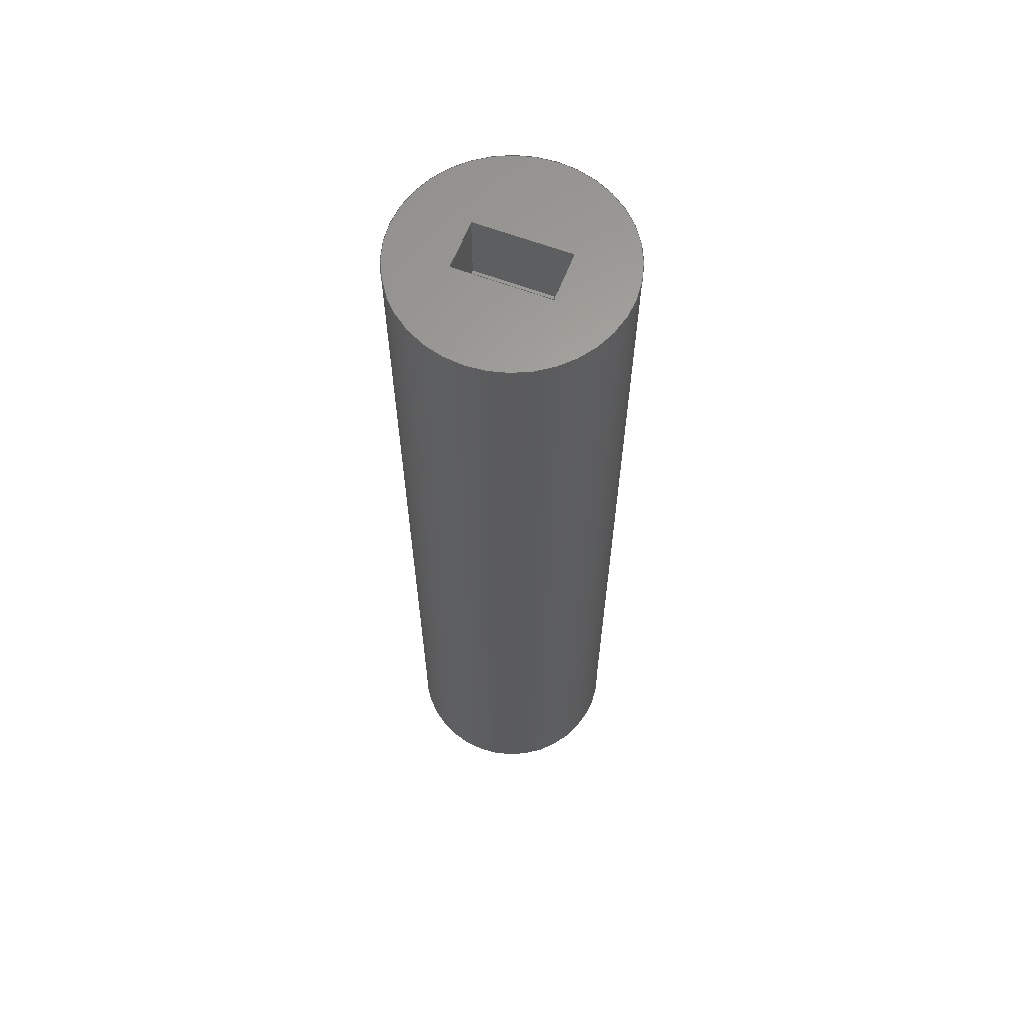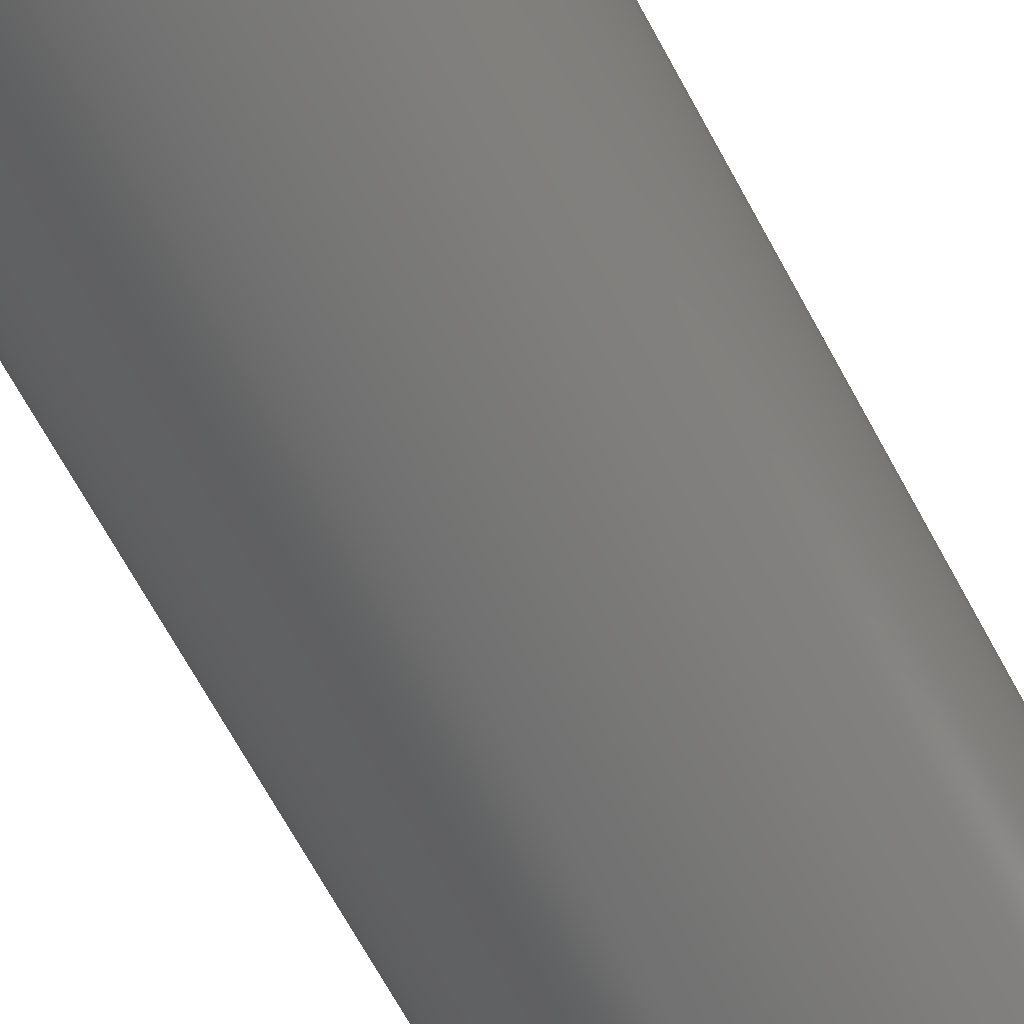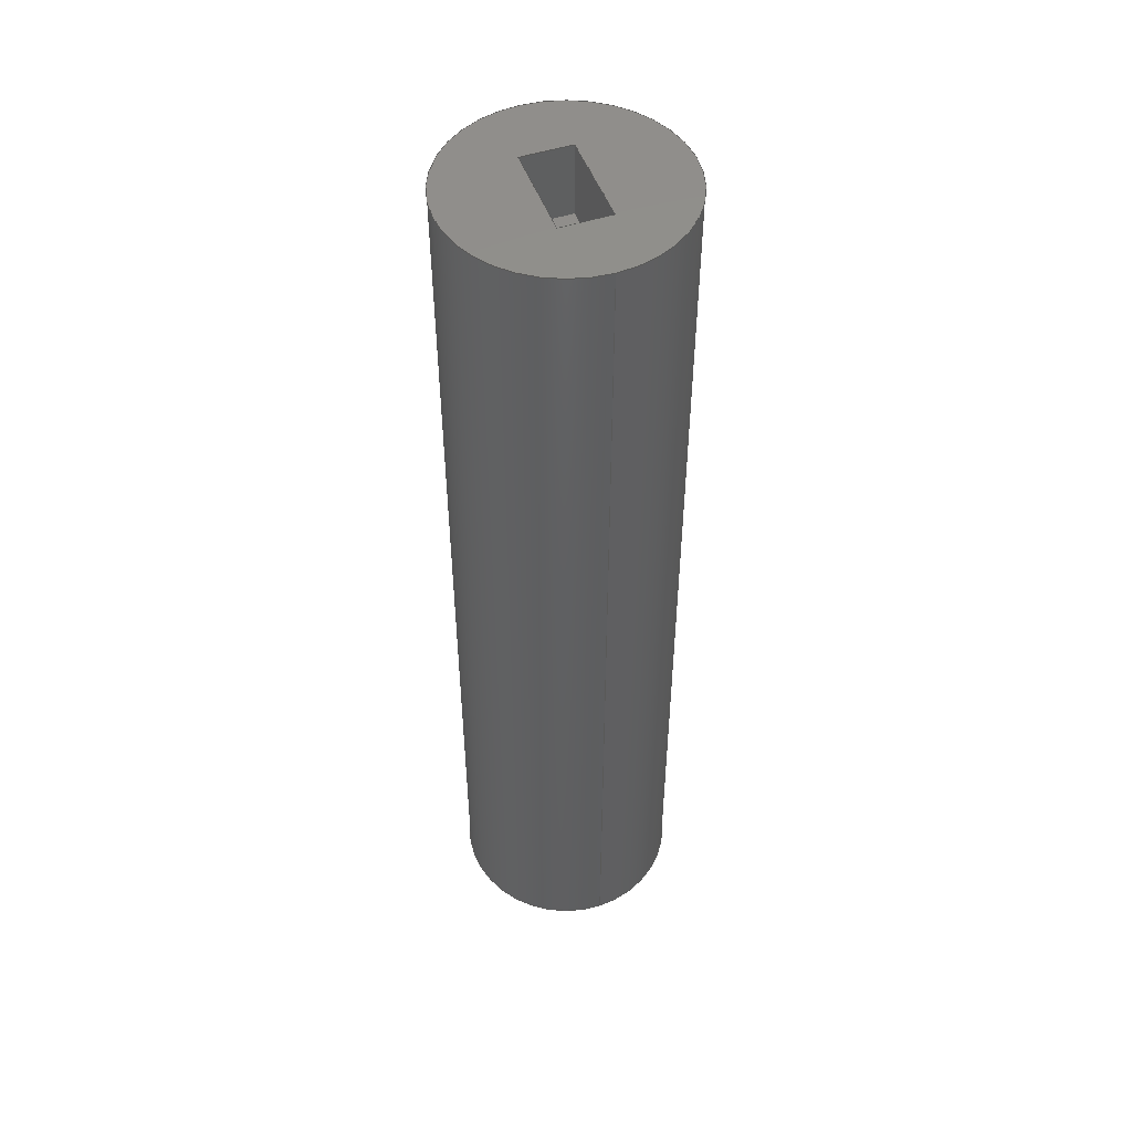
<metadata>
{"format":"step","ext":"step","renderer":"f3d","projection":"perspective","resolution":1024,"background":"white","views":[{"elev":63.0,"azim":20.9,"up":"+Y"},{"elev":-63.9,"azim":27.7,"up":"+Z"},{"elev":49.7,"azim":-109.8,"up":"+Y"}]}
</metadata>
<code>
ISO-10303-21;
DATA;
#1=MECHANICAL_DESIGN_GEOMETRIC_PRESENTATION_REPRESENTATION('',(#4),#361);
#2=SHAPE_REPRESENTATION_RELATIONSHIP('SRR','None',#368,#3);
#3=ADVANCED_BREP_SHAPE_REPRESENTATION('',(#5),#360);
#4=STYLED_ITEM('',(#378),#5);
#5=MANIFOLD_SOLID_BREP('Body1',#213);
#6=FACE_BOUND('',#36,.T.);
#7=FACE_BOUND('',#38,.T.);
#8=CIRCLE('',#238,12.5);
#9=CIRCLE('',#239,12.5);
#10=CYLINDRICAL_SURFACE('',#237,12.5);
#11=FACE_OUTER_BOUND('',#24,.T.);
#12=FACE_OUTER_BOUND('',#25,.T.);
#13=FACE_OUTER_BOUND('',#26,.T.);
#14=FACE_OUTER_BOUND('',#27,.T.);
#15=FACE_OUTER_BOUND('',#28,.T.);
#16=FACE_OUTER_BOUND('',#29,.T.);
#17=FACE_OUTER_BOUND('',#30,.T.);
#18=FACE_OUTER_BOUND('',#31,.T.);
#19=FACE_OUTER_BOUND('',#32,.T.);
#20=FACE_OUTER_BOUND('',#33,.T.);
#21=FACE_OUTER_BOUND('',#34,.T.);
#22=FACE_OUTER_BOUND('',#35,.T.);
#23=FACE_OUTER_BOUND('',#37,.T.);
#24=EDGE_LOOP('',(#134,#135,#136,#137));
#25=EDGE_LOOP('',(#138,#139,#140,#141));
#26=EDGE_LOOP('',(#142,#143,#144,#145));
#27=EDGE_LOOP('',(#146,#147,#148,#149));
#28=EDGE_LOOP('',(#150,#151,#152,#153));
#29=EDGE_LOOP('',(#154,#155,#156,#157));
#30=EDGE_LOOP('',(#158,#159,#160,#161));
#31=EDGE_LOOP('',(#162,#163,#164,#165));
#32=EDGE_LOOP('',(#166,#167,#168,#169));
#33=EDGE_LOOP('',(#170,#171,#172,#173));
#34=EDGE_LOOP('',(#174,#175,#176,#177));
#35=EDGE_LOOP('',(#178));
#36=EDGE_LOOP('',(#179,#180,#181,#182));
#37=EDGE_LOOP('',(#183));
#38=EDGE_LOOP('',(#184,#185,#186,#187));
#39=LINE('',#303,#64);
#40=LINE('',#305,#65);
#41=LINE('',#307,#66);
#42=LINE('',#308,#67);
#43=LINE('',#311,#68);
#44=LINE('',#313,#69);
#45=LINE('',#314,#70);
#46=LINE('',#317,#71);
#47=LINE('',#319,#72);
#48=LINE('',#320,#73);
#49=LINE('',#322,#74);
#50=LINE('',#323,#75);
#51=LINE('',#328,#76);
#52=LINE('',#330,#77);
#53=LINE('',#332,#78);
#54=LINE('',#333,#79);
#55=LINE('',#336,#80);
#56=LINE('',#338,#81);
#57=LINE('',#339,#82);
#58=LINE('',#342,#83);
#59=LINE('',#344,#84);
#60=LINE('',#345,#85);
#61=LINE('',#347,#86);
#62=LINE('',#348,#87);
#63=LINE('',#354,#88);
#64=VECTOR('',#246,10);
#65=VECTOR('',#247,10);
#66=VECTOR('',#248,10);
#67=VECTOR('',#249,10);
#68=VECTOR('',#252,10);
#69=VECTOR('',#253,10);
#70=VECTOR('',#254,10);
#71=VECTOR('',#257,10);
#72=VECTOR('',#258,10);
#73=VECTOR('',#259,10);
#74=VECTOR('',#262,10);
#75=VECTOR('',#263,10);
#76=VECTOR('',#268,10);
#77=VECTOR('',#269,10);
#78=VECTOR('',#270,10);
#79=VECTOR('',#271,10);
#80=VECTOR('',#274,10);
#81=VECTOR('',#275,10);
#82=VECTOR('',#276,10);
#83=VECTOR('',#279,10);
#84=VECTOR('',#280,10);
#85=VECTOR('',#281,10);
#86=VECTOR('',#284,10);
#87=VECTOR('',#285,10);
#88=VECTOR('',#292,12.5);
#89=VERTEX_POINT('',#301);
#90=VERTEX_POINT('',#302);
#91=VERTEX_POINT('',#304);
#92=VERTEX_POINT('',#306);
#93=VERTEX_POINT('',#310);
#94=VERTEX_POINT('',#312);
#95=VERTEX_POINT('',#316);
#96=VERTEX_POINT('',#318);
#97=VERTEX_POINT('',#326);
#98=VERTEX_POINT('',#327);
#99=VERTEX_POINT('',#329);
#100=VERTEX_POINT('',#331);
#101=VERTEX_POINT('',#335);
#102=VERTEX_POINT('',#337);
#103=VERTEX_POINT('',#341);
#104=VERTEX_POINT('',#343);
#105=VERTEX_POINT('',#351);
#106=VERTEX_POINT('',#353);
#107=EDGE_CURVE('',#89,#90,#39,.T.);
#108=EDGE_CURVE('',#89,#91,#40,.T.);
#109=EDGE_CURVE('',#91,#92,#41,.T.);
#110=EDGE_CURVE('',#90,#92,#42,.T.);
#111=EDGE_CURVE('',#93,#89,#43,.T.);
#112=EDGE_CURVE('',#93,#94,#44,.T.);
#113=EDGE_CURVE('',#94,#91,#45,.T.);
#114=EDGE_CURVE('',#95,#93,#46,.T.);
#115=EDGE_CURVE('',#95,#96,#47,.T.);
#116=EDGE_CURVE('',#96,#94,#48,.T.);
#117=EDGE_CURVE('',#90,#95,#49,.T.);
#118=EDGE_CURVE('',#92,#96,#50,.T.);
#119=EDGE_CURVE('',#97,#98,#51,.T.);
#120=EDGE_CURVE('',#97,#99,#52,.T.);
#121=EDGE_CURVE('',#99,#100,#53,.T.);
#122=EDGE_CURVE('',#98,#100,#54,.T.);
#123=EDGE_CURVE('',#101,#97,#55,.T.);
#124=EDGE_CURVE('',#101,#102,#56,.T.);
#125=EDGE_CURVE('',#102,#99,#57,.T.);
#126=EDGE_CURVE('',#103,#101,#58,.T.);
#127=EDGE_CURVE('',#103,#104,#59,.T.);
#128=EDGE_CURVE('',#104,#102,#60,.T.);
#129=EDGE_CURVE('',#98,#103,#61,.T.);
#130=EDGE_CURVE('',#100,#104,#62,.T.);
#131=EDGE_CURVE('',#105,#105,#8,.T.);
#132=EDGE_CURVE('',#105,#106,#63,.T.);
#133=EDGE_CURVE('',#106,#106,#9,.T.);
#134=ORIENTED_EDGE('',*,*,#107,.F.);
#135=ORIENTED_EDGE('',*,*,#108,.T.);
#136=ORIENTED_EDGE('',*,*,#109,.T.);
#137=ORIENTED_EDGE('',*,*,#110,.F.);
#138=ORIENTED_EDGE('',*,*,#111,.F.);
#139=ORIENTED_EDGE('',*,*,#112,.T.);
#140=ORIENTED_EDGE('',*,*,#113,.T.);
#141=ORIENTED_EDGE('',*,*,#108,.F.);
#142=ORIENTED_EDGE('',*,*,#114,.F.);
#143=ORIENTED_EDGE('',*,*,#115,.T.);
#144=ORIENTED_EDGE('',*,*,#116,.T.);
#145=ORIENTED_EDGE('',*,*,#112,.F.);
#146=ORIENTED_EDGE('',*,*,#117,.F.);
#147=ORIENTED_EDGE('',*,*,#110,.T.);
#148=ORIENTED_EDGE('',*,*,#118,.T.);
#149=ORIENTED_EDGE('',*,*,#115,.F.);
#150=ORIENTED_EDGE('',*,*,#118,.F.);
#151=ORIENTED_EDGE('',*,*,#109,.F.);
#152=ORIENTED_EDGE('',*,*,#113,.F.);
#153=ORIENTED_EDGE('',*,*,#116,.F.);
#154=ORIENTED_EDGE('',*,*,#119,.F.);
#155=ORIENTED_EDGE('',*,*,#120,.T.);
#156=ORIENTED_EDGE('',*,*,#121,.T.);
#157=ORIENTED_EDGE('',*,*,#122,.F.);
#158=ORIENTED_EDGE('',*,*,#123,.F.);
#159=ORIENTED_EDGE('',*,*,#124,.T.);
#160=ORIENTED_EDGE('',*,*,#125,.T.);
#161=ORIENTED_EDGE('',*,*,#120,.F.);
#162=ORIENTED_EDGE('',*,*,#126,.F.);
#163=ORIENTED_EDGE('',*,*,#127,.T.);
#164=ORIENTED_EDGE('',*,*,#128,.T.);
#165=ORIENTED_EDGE('',*,*,#124,.F.);
#166=ORIENTED_EDGE('',*,*,#129,.F.);
#167=ORIENTED_EDGE('',*,*,#122,.T.);
#168=ORIENTED_EDGE('',*,*,#130,.T.);
#169=ORIENTED_EDGE('',*,*,#127,.F.);
#170=ORIENTED_EDGE('',*,*,#130,.F.);
#171=ORIENTED_EDGE('',*,*,#121,.F.);
#172=ORIENTED_EDGE('',*,*,#125,.F.);
#173=ORIENTED_EDGE('',*,*,#128,.F.);
#174=ORIENTED_EDGE('',*,*,#131,.F.);
#175=ORIENTED_EDGE('',*,*,#132,.T.);
#176=ORIENTED_EDGE('',*,*,#133,.T.);
#177=ORIENTED_EDGE('',*,*,#132,.F.);
#178=ORIENTED_EDGE('',*,*,#131,.T.);
#179=ORIENTED_EDGE('',*,*,#119,.T.);
#180=ORIENTED_EDGE('',*,*,#129,.T.);
#181=ORIENTED_EDGE('',*,*,#126,.T.);
#182=ORIENTED_EDGE('',*,*,#123,.T.);
#183=ORIENTED_EDGE('',*,*,#133,.F.);
#184=ORIENTED_EDGE('',*,*,#107,.T.);
#185=ORIENTED_EDGE('',*,*,#117,.T.);
#186=ORIENTED_EDGE('',*,*,#114,.T.);
#187=ORIENTED_EDGE('',*,*,#111,.T.);
#188=PLANE('',#227);
#189=PLANE('',#228);
#190=PLANE('',#229);
#191=PLANE('',#230);
#192=PLANE('',#231);
#193=PLANE('',#232);
#194=PLANE('',#233);
#195=PLANE('',#234);
#196=PLANE('',#235);
#197=PLANE('',#236);
#198=PLANE('',#240);
#199=PLANE('',#241);
#200=ADVANCED_FACE('',(#11),#188,.F.);
#201=ADVANCED_FACE('',(#12),#189,.F.);
#202=ADVANCED_FACE('',(#13),#190,.F.);
#203=ADVANCED_FACE('',(#14),#191,.F.);
#204=ADVANCED_FACE('',(#15),#192,.F.);
#205=ADVANCED_FACE('',(#16),#193,.F.);
#206=ADVANCED_FACE('',(#17),#194,.F.);
#207=ADVANCED_FACE('',(#18),#195,.F.);
#208=ADVANCED_FACE('',(#19),#196,.F.);
#209=ADVANCED_FACE('',(#20),#197,.F.);
#210=ADVANCED_FACE('',(#21),#10,.T.);
#211=ADVANCED_FACE('',(#22,#6),#198,.T.);
#212=ADVANCED_FACE('',(#23,#7),#199,.F.);
#213=CLOSED_SHELL('',(#200,#201,#202,#203,#204,#205,#206,#207,#208,#209,
#210,#211,#212));
#214=DERIVED_UNIT_ELEMENT(#216,1);
#215=DERIVED_UNIT_ELEMENT(#363,3);
#216=(
MASS_UNIT()
NAMED_UNIT(*)
SI_UNIT(.KILO.,.GRAM.)
);
#217=DERIVED_UNIT((#214,#215));
#218=MEASURE_REPRESENTATION_ITEM('density measure',
POSITIVE_RATIO_MEASURE(7850),#217);
#219=PROPERTY_DEFINITION_REPRESENTATION(#224,#221);
#220=PROPERTY_DEFINITION_REPRESENTATION(#225,#222);
#221=REPRESENTATION('material name',(#223),#360);
#222=REPRESENTATION('density',(#218),#360);
#223=DESCRIPTIVE_REPRESENTATION_ITEM('Steel','Steel');
#224=PROPERTY_DEFINITION('material property','material name',#370);
#225=PROPERTY_DEFINITION('material property','density of part',#370);
#226=AXIS2_PLACEMENT_3D('placement',#299,#242,#243);
#227=AXIS2_PLACEMENT_3D('',#300,#244,#245);
#228=AXIS2_PLACEMENT_3D('',#309,#250,#251);
#229=AXIS2_PLACEMENT_3D('',#315,#255,#256);
#230=AXIS2_PLACEMENT_3D('',#321,#260,#261);
#231=AXIS2_PLACEMENT_3D('',#324,#264,#265);
#232=AXIS2_PLACEMENT_3D('',#325,#266,#267);
#233=AXIS2_PLACEMENT_3D('',#334,#272,#273);
#234=AXIS2_PLACEMENT_3D('',#340,#277,#278);
#235=AXIS2_PLACEMENT_3D('',#346,#282,#283);
#236=AXIS2_PLACEMENT_3D('',#349,#286,#287);
#237=AXIS2_PLACEMENT_3D('',#350,#288,#289);
#238=AXIS2_PLACEMENT_3D('',#352,#290,#291);
#239=AXIS2_PLACEMENT_3D('',#355,#293,#294);
#240=AXIS2_PLACEMENT_3D('',#356,#295,#296);
#241=AXIS2_PLACEMENT_3D('',#357,#297,#298);
#242=DIRECTION('axis',(0,0,1));
#243=DIRECTION('refdir',(1,0,0));
#244=DIRECTION('center_axis',(1,0,0));
#245=DIRECTION('ref_axis',(0,0,-1));
#246=DIRECTION('',(0,0,-1));
#247=DIRECTION('',(0,1,0));
#248=DIRECTION('',(0,0,-1));
#249=DIRECTION('',(0,1,0));
#250=DIRECTION('center_axis',(0,0,1));
#251=DIRECTION('ref_axis',(1,0,0));
#252=DIRECTION('',(1,0,0));
#253=DIRECTION('',(0,1,0));
#254=DIRECTION('',(1,0,0));
#255=DIRECTION('center_axis',(-1,0,0));
#256=DIRECTION('ref_axis',(0,0,1));
#257=DIRECTION('',(0,0,1));
#258=DIRECTION('',(0,1,0));
#259=DIRECTION('',(0,0,1));
#260=DIRECTION('center_axis',(0,0,-1));
#261=DIRECTION('ref_axis',(-1,0,0));
#262=DIRECTION('',(-1,0,0));
#263=DIRECTION('',(-1,0,0));
#264=DIRECTION('center_axis',(0,1,0));
#265=DIRECTION('ref_axis',(0,0,1));
#266=DIRECTION('center_axis',(0,0,-1));
#267=DIRECTION('ref_axis',(1,0,0));
#268=DIRECTION('',(1,0,0));
#269=DIRECTION('',(0,-1,0));
#270=DIRECTION('',(1,0,0));
#271=DIRECTION('',(0,-1,0));
#272=DIRECTION('center_axis',(-1,0,0));
#273=DIRECTION('ref_axis',(0,0,-1));
#274=DIRECTION('',(0,0,-1));
#275=DIRECTION('',(0,-1,0));
#276=DIRECTION('',(0,0,-1));
#277=DIRECTION('center_axis',(0,0,1));
#278=DIRECTION('ref_axis',(-1,0,0));
#279=DIRECTION('',(-1,0,0));
#280=DIRECTION('',(0,-1,0));
#281=DIRECTION('',(-1,0,0));
#282=DIRECTION('center_axis',(1,0,0));
#283=DIRECTION('ref_axis',(0,0,1));
#284=DIRECTION('',(0,0,1));
#285=DIRECTION('',(0,0,1));
#286=DIRECTION('center_axis',(0,-1,0));
#287=DIRECTION('ref_axis',(0,0,-1));
#288=DIRECTION('center_axis',(0,1,0));
#289=DIRECTION('ref_axis',(1,0,0));
#290=DIRECTION('center_axis',(0,1,0));
#291=DIRECTION('ref_axis',(1,0,0));
#292=DIRECTION('',(0,-1,0));
#293=DIRECTION('center_axis',(0,1,0));
#294=DIRECTION('ref_axis',(1,0,0));
#295=DIRECTION('center_axis',(0,1,0));
#296=DIRECTION('ref_axis',(1,0,0));
#297=DIRECTION('center_axis',(0,1,0));
#298=DIRECTION('ref_axis',(1,0,0));
#299=CARTESIAN_POINT('',(0,0,0));
#300=CARTESIAN_POINT('Origin',(5.25,0,2.75));
#301=CARTESIAN_POINT('',(5.25,0,2.75));
#302=CARTESIAN_POINT('',(5.25,0,-2.75));
#303=CARTESIAN_POINT('',(5.25,0,1.375));
#304=CARTESIAN_POINT('',(5.25,8,2.75));
#305=CARTESIAN_POINT('',(5.25,0,2.75));
#306=CARTESIAN_POINT('',(5.25,8,-2.75));
#307=CARTESIAN_POINT('',(5.25,8,-1.375));
#308=CARTESIAN_POINT('',(5.25,0,-2.75));
#309=CARTESIAN_POINT('Origin',(-5.25,0,2.75));
#310=CARTESIAN_POINT('',(-5.25,0,2.75));
#311=CARTESIAN_POINT('',(-2.625,0,2.75));
#312=CARTESIAN_POINT('',(-5.25,8,2.75));
#313=CARTESIAN_POINT('',(-5.25,0,2.75));
#314=CARTESIAN_POINT('',(2.625,8,2.75));
#315=CARTESIAN_POINT('Origin',(-5.25,0,-2.75));
#316=CARTESIAN_POINT('',(-5.25,0,-2.75));
#317=CARTESIAN_POINT('',(-5.25,0,-1.375));
#318=CARTESIAN_POINT('',(-5.25,8,-2.75));
#319=CARTESIAN_POINT('',(-5.25,0,-2.75));
#320=CARTESIAN_POINT('',(-5.25,8,1.375));
#321=CARTESIAN_POINT('Origin',(5.25,0,-2.75));
#322=CARTESIAN_POINT('',(2.625,0,-2.75));
#323=CARTESIAN_POINT('',(-2.625,8,-2.75));
#324=CARTESIAN_POINT('Origin',(0,8,0));
#325=CARTESIAN_POINT('Origin',(-5.25,105,-2.75));
#326=CARTESIAN_POINT('',(-5.25,105,-2.75));
#327=CARTESIAN_POINT('',(5.25,105,-2.75));
#328=CARTESIAN_POINT('',(-2.625,105,-2.75));
#329=CARTESIAN_POINT('',(-5.25,97,-2.75));
#330=CARTESIAN_POINT('',(-5.25,105,-2.75));
#331=CARTESIAN_POINT('',(5.25,97,-2.75));
#332=CARTESIAN_POINT('',(5.25,97,-2.75));
#333=CARTESIAN_POINT('',(5.25,105,-2.75));
#334=CARTESIAN_POINT('Origin',(-5.25,105,2.75));
#335=CARTESIAN_POINT('',(-5.25,105,2.75));
#336=CARTESIAN_POINT('',(-5.25,105,1.375));
#337=CARTESIAN_POINT('',(-5.25,97,2.75));
#338=CARTESIAN_POINT('',(-5.25,105,2.75));
#339=CARTESIAN_POINT('',(-5.25,97,-2.75));
#340=CARTESIAN_POINT('Origin',(5.25,105,2.75));
#341=CARTESIAN_POINT('',(5.25,105,2.75));
#342=CARTESIAN_POINT('',(2.625,105,2.75));
#343=CARTESIAN_POINT('',(5.25,97,2.75));
#344=CARTESIAN_POINT('',(5.25,105,2.75));
#345=CARTESIAN_POINT('',(-5.25,97,2.75));
#346=CARTESIAN_POINT('Origin',(5.25,105,-2.75));
#347=CARTESIAN_POINT('',(5.25,105,-1.375));
#348=CARTESIAN_POINT('',(5.25,97,2.75));
#349=CARTESIAN_POINT('Origin',(0,97,0));
#350=CARTESIAN_POINT('Origin',(0,0,0));
#351=CARTESIAN_POINT('',(-12.5,105,1.531e-15));
#352=CARTESIAN_POINT('Origin',(0,105,0));
#353=CARTESIAN_POINT('',(-12.5,0,1.531e-15));
#354=CARTESIAN_POINT('',(-12.5,0,1.531e-15));
#355=CARTESIAN_POINT('Origin',(0,0,0));
#356=CARTESIAN_POINT('Origin',(0,105,0));
#357=CARTESIAN_POINT('Origin',(0,0,0));
#358=UNCERTAINTY_MEASURE_WITH_UNIT(LENGTH_MEASURE(0.01),#362,
'DISTANCE_ACCURACY_VALUE',
'Maximum model space distance between geometric entities at asserted c
onnectivities');
#359=UNCERTAINTY_MEASURE_WITH_UNIT(LENGTH_MEASURE(0.01),#362,
'DISTANCE_ACCURACY_VALUE',
'Maximum model space distance between geometric entities at asserted c
onnectivities');
#360=(
GEOMETRIC_REPRESENTATION_CONTEXT(3)
GLOBAL_UNCERTAINTY_ASSIGNED_CONTEXT((#358))
GLOBAL_UNIT_ASSIGNED_CONTEXT((#362,#364,#365))
REPRESENTATION_CONTEXT('','3D')
);
#361=(
GEOMETRIC_REPRESENTATION_CONTEXT(3)
GLOBAL_UNCERTAINTY_ASSIGNED_CONTEXT((#359))
GLOBAL_UNIT_ASSIGNED_CONTEXT((#362,#364,#365))
REPRESENTATION_CONTEXT('','3D')
);
#362=(
LENGTH_UNIT()
NAMED_UNIT(*)
SI_UNIT(.MILLI.,.METRE.)
);
#363=(
LENGTH_UNIT()
NAMED_UNIT(*)
SI_UNIT($,.METRE.)
);
#364=(
NAMED_UNIT(*)
PLANE_ANGLE_UNIT()
SI_UNIT($,.RADIAN.)
);
#365=(
NAMED_UNIT(*)
SI_UNIT($,.STERADIAN.)
SOLID_ANGLE_UNIT()
);
#366=SHAPE_DEFINITION_REPRESENTATION(#367,#368);
#367=PRODUCT_DEFINITION_SHAPE('',$,#370);
#368=SHAPE_REPRESENTATION('',(#226),#360);
#369=PRODUCT_DEFINITION_CONTEXT('part definition',#374,'design');
#370=PRODUCT_DEFINITION('rod','rod v3',#371,#369);
#371=PRODUCT_DEFINITION_FORMATION('',$,#376);
#372=PRODUCT_RELATED_PRODUCT_CATEGORY('rod v3','rod v3',(#376));
#373=APPLICATION_PROTOCOL_DEFINITION('international standard',
'automotive_design',2009,#374);
#374=APPLICATION_CONTEXT(
'Core Data for Automotive Mechanical Design Process');
#375=PRODUCT_CONTEXT('part definition',#374,'mechanical');
#376=PRODUCT('rod','rod v3',$,(#375));
#377=PRESENTATION_STYLE_ASSIGNMENT((#379));
#378=PRESENTATION_STYLE_ASSIGNMENT((#380));
#379=SURFACE_STYLE_USAGE(.BOTH.,#381);
#380=SURFACE_STYLE_USAGE(.BOTH.,#382);
#381=SURFACE_SIDE_STYLE('',(#383));
#382=SURFACE_SIDE_STYLE('',(#384));
#383=SURFACE_STYLE_FILL_AREA(#385);
#384=SURFACE_STYLE_FILL_AREA(#386);
#385=FILL_AREA_STYLE('Steel - Satin',(#387));
#386=FILL_AREA_STYLE('Aluminum - Anodized Glossy (Red)',(#388));
#387=FILL_AREA_STYLE_COLOUR('Steel - Satin',#389);
#388=FILL_AREA_STYLE_COLOUR('Aluminum - Anodized Glossy (Red)',#390);
#389=COLOUR_RGB('Steel - Satin',0.6275,0.6275,0.6275);
#390=COLOUR_RGB('Aluminum - Anodized Glossy (Red)',0.8549,0.349,
0.349);
ENDSEC;
END-ISO-10303-21;

</code>
